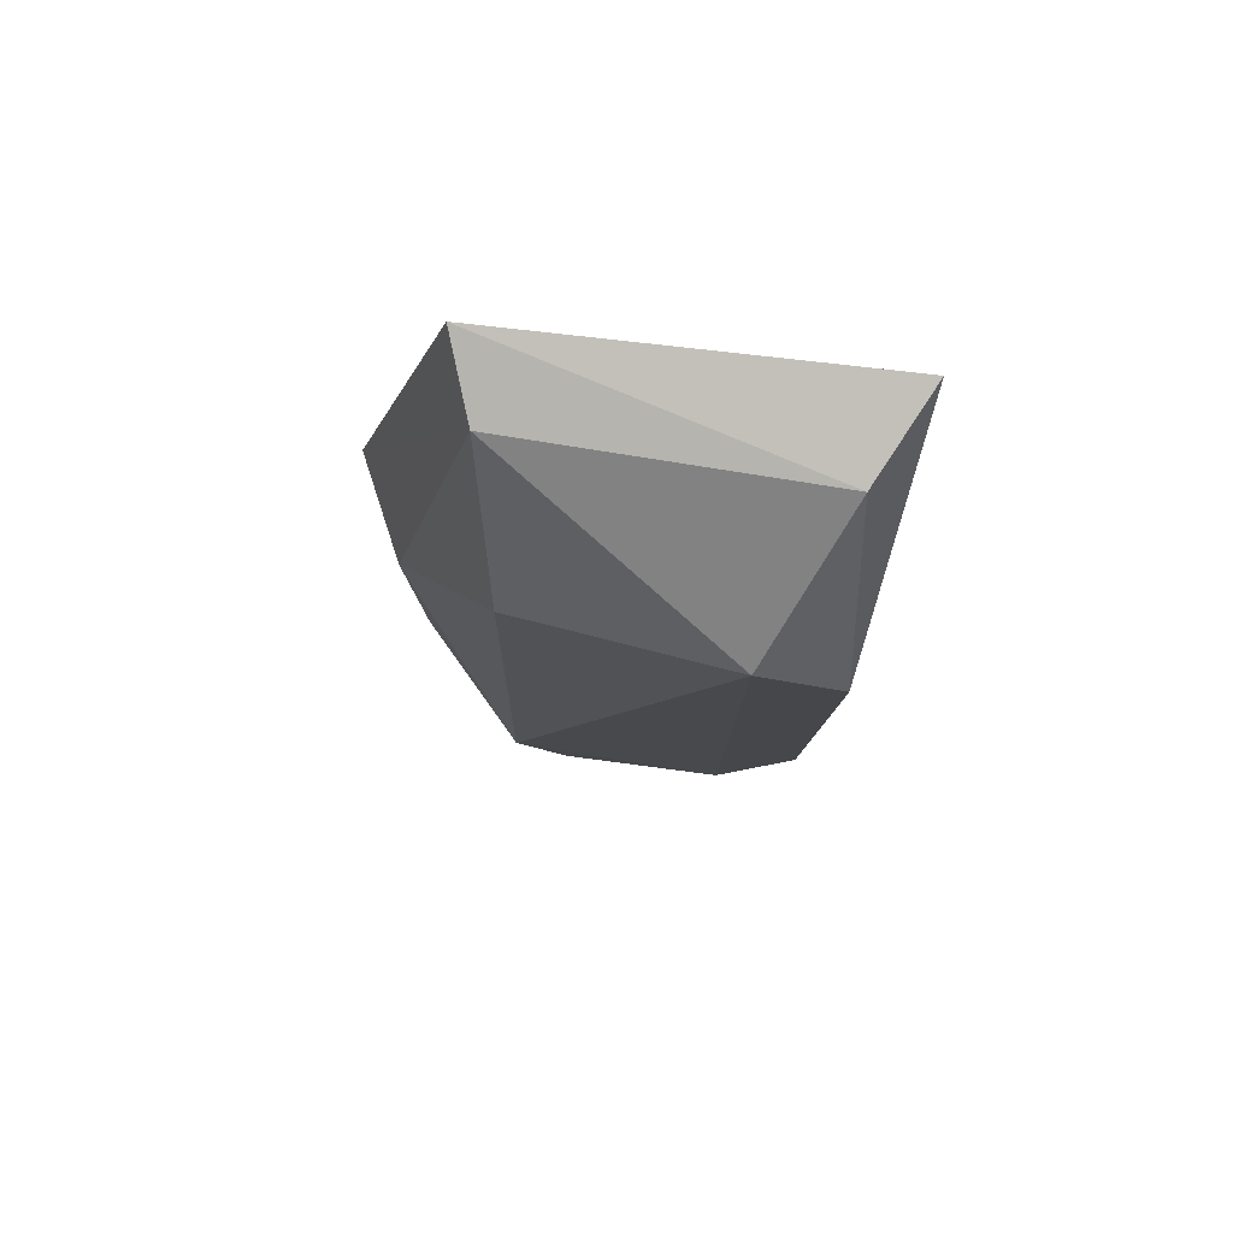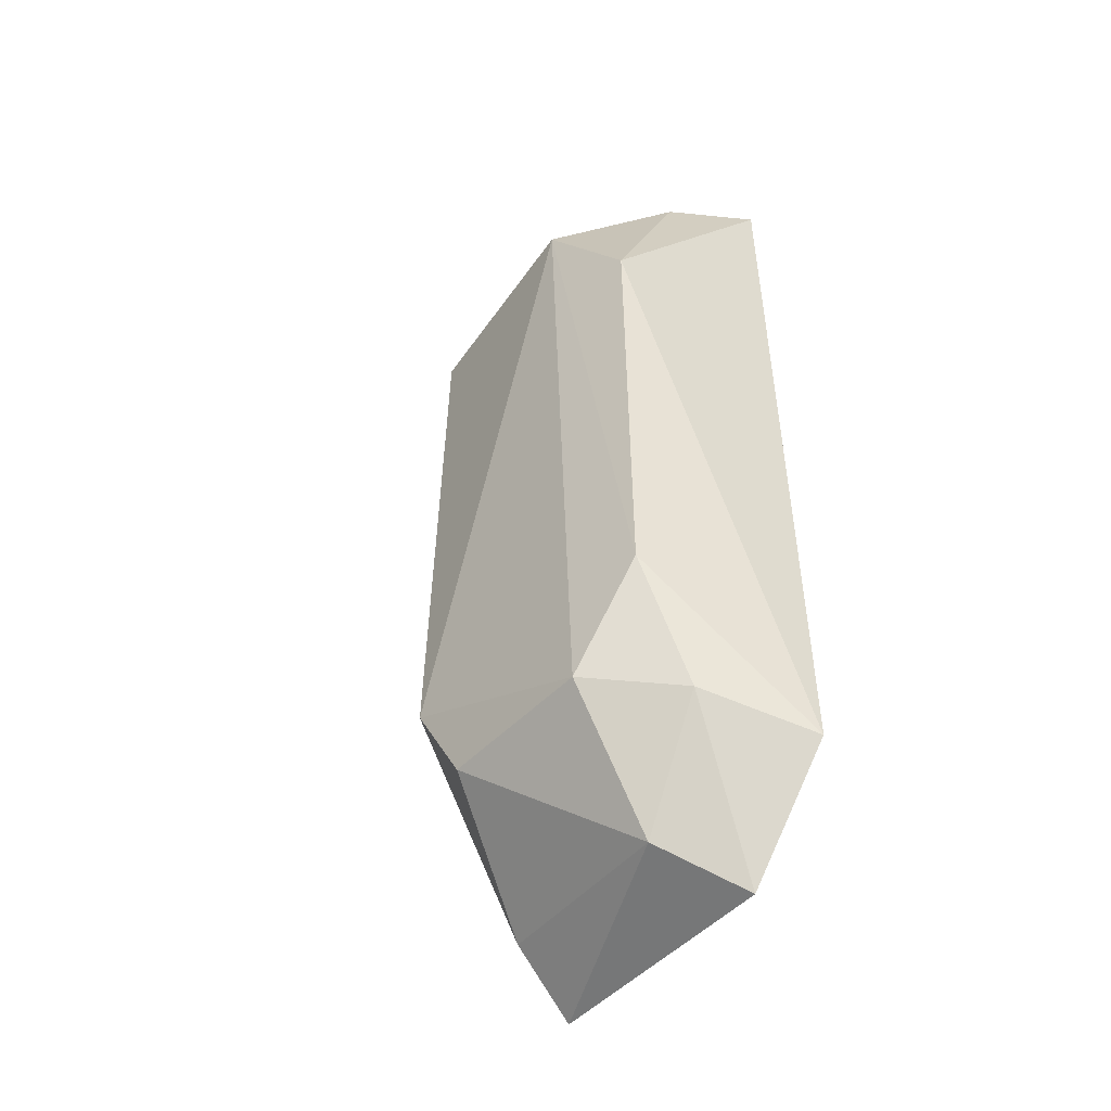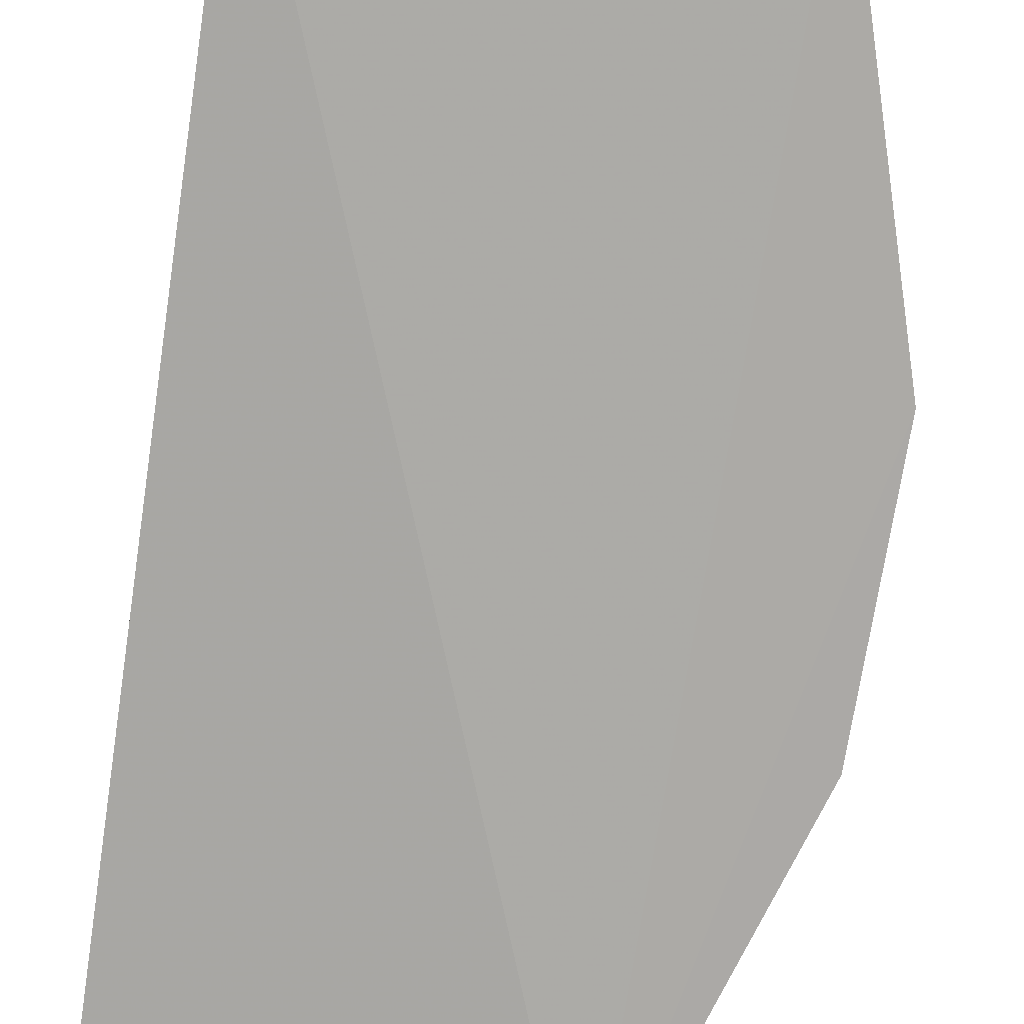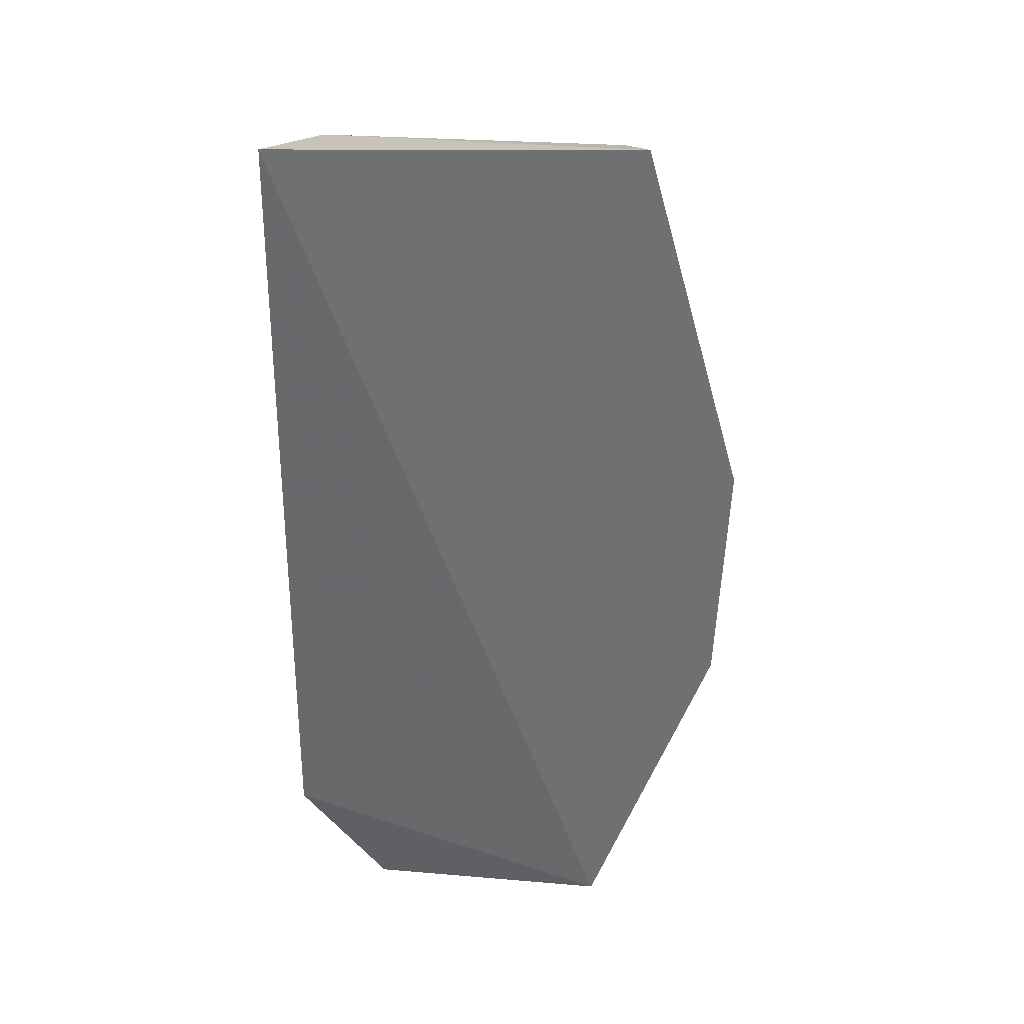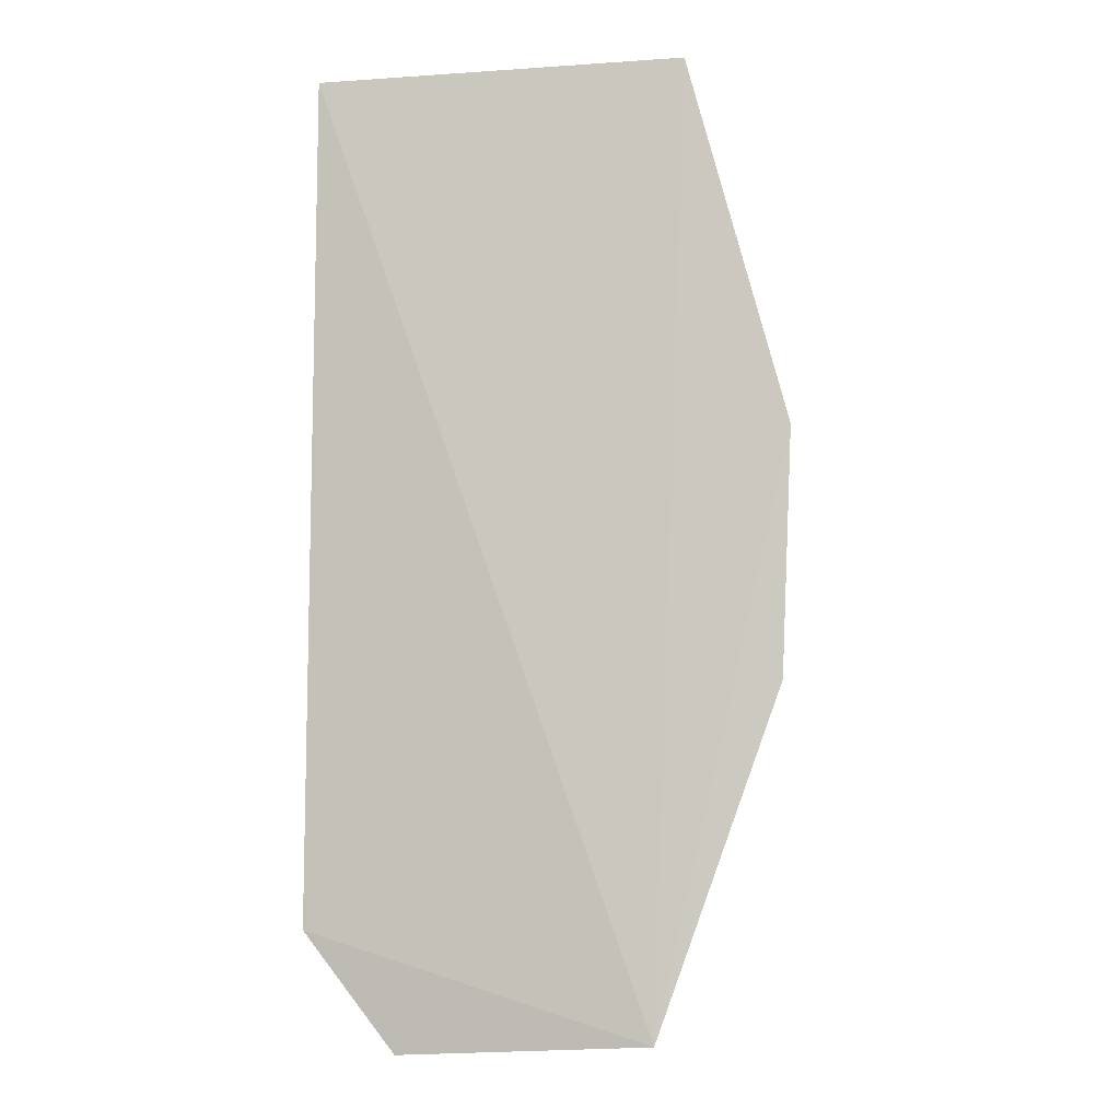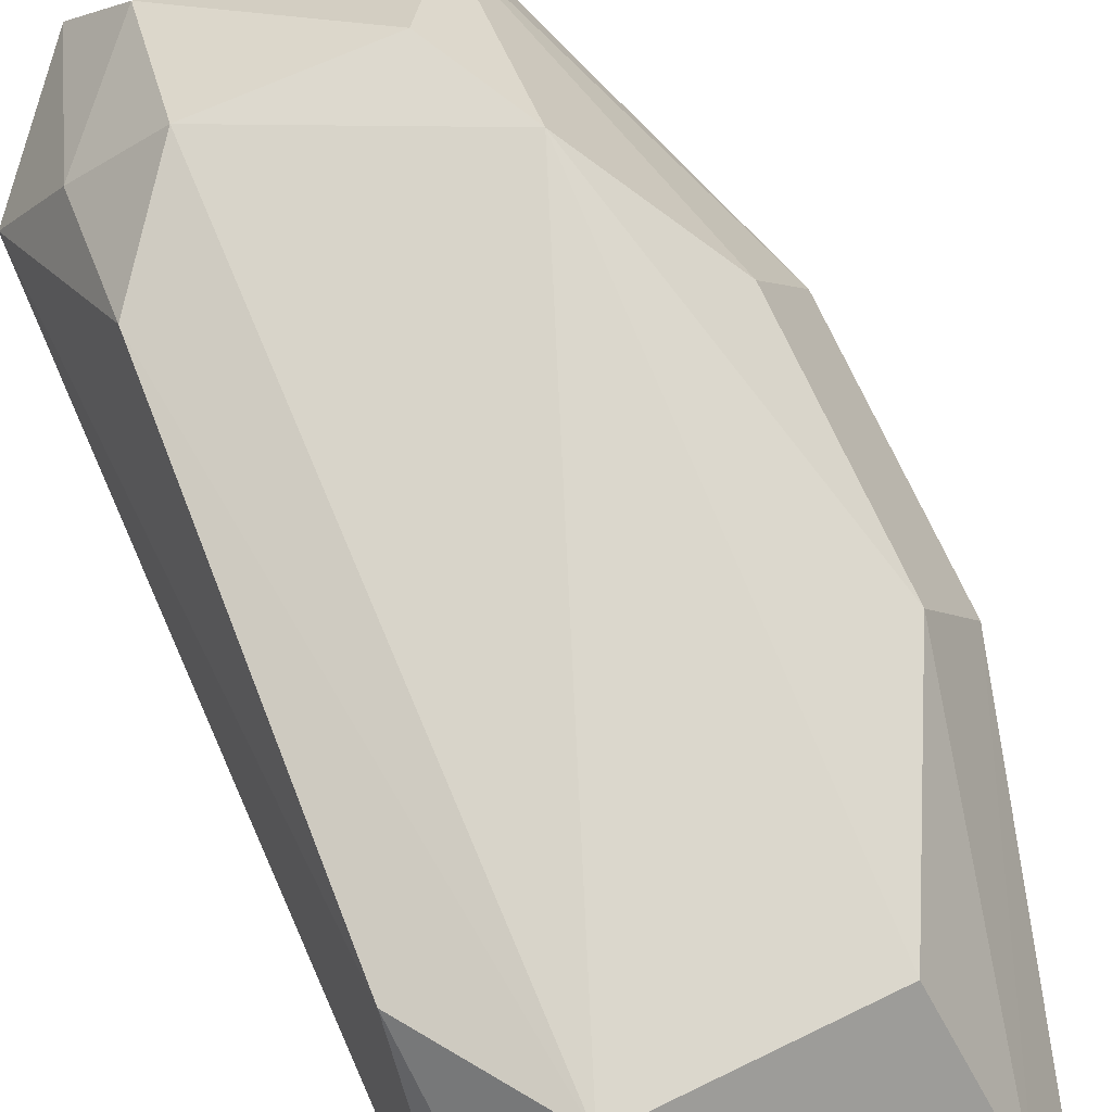
<metadata>
{"format":"obj","ext":"obj","renderer":"f3d","projection":"perspective","resolution":1024,"background":"white","views":[{"elev":77.0,"azim":-171.9,"up":"+Z"},{"elev":-48.7,"azim":-130.8,"up":"+Z"},{"elev":-75.1,"azim":-7.5,"up":"+Y"},{"elev":35.7,"azim":6.4,"up":"+Z"},{"elev":-3.6,"azim":9.4,"up":"+Z"},{"elev":75.7,"azim":-23.1,"up":"+Y"}]}
</metadata>
<code>
v -0.04529 0.5384 -0.1485
v -0.04115 0.5385 -0.1634
v -0.0559 0.5466 -0.1545
v -0.057 0.5383 -0.1883
v -0.04652 0.5377 -0.1876
v -0.06026 0.5379 -0.149
v -0.04751 0.5456 -0.155
v -0.04932 0.5455 -0.1816
v -0.05847 0.5415 -0.15
v -0.05881 0.5451 -0.1774
v -0.06076 0.5382 -0.1835
v -0.04312 0.5425 -0.1635
v -0.04639 0.5413 -0.1497
v -0.05524 0.5416 -0.1867
v -0.0473 0.5459 -0.1777
v -0.05935 0.5457 -0.1593
v -0.04682 0.5404 -0.1855
v -0.05575 0.5455 -0.1816
v -0.04151 0.5383 -0.1734
v -0.05873 0.5424 -0.1823
v -0.04346 0.5423 -0.1731
f 5 2 1
f 6 5 1
f 9 6 1
f 11 4 5
f 11 5 6
f 13 7 3
f 13 12 7
f 13 1 2
f 13 2 12
f 13 9 1
f 13 3 9
f 14 5 4
f 15 3 7
f 15 7 12
f 16 9 3
f 16 3 10
f 16 6 9
f 16 11 6
f 16 10 11
f 17 14 8
f 17 5 14
f 17 8 15
f 18 8 14
f 18 15 8
f 18 10 3
f 18 3 15
f 19 2 5
f 19 5 17
f 20 11 10
f 20 10 18
f 20 4 11
f 20 18 14
f 20 14 4
f 21 15 12
f 21 12 2
f 21 2 19
f 21 19 17
f 21 17 15

</code>
